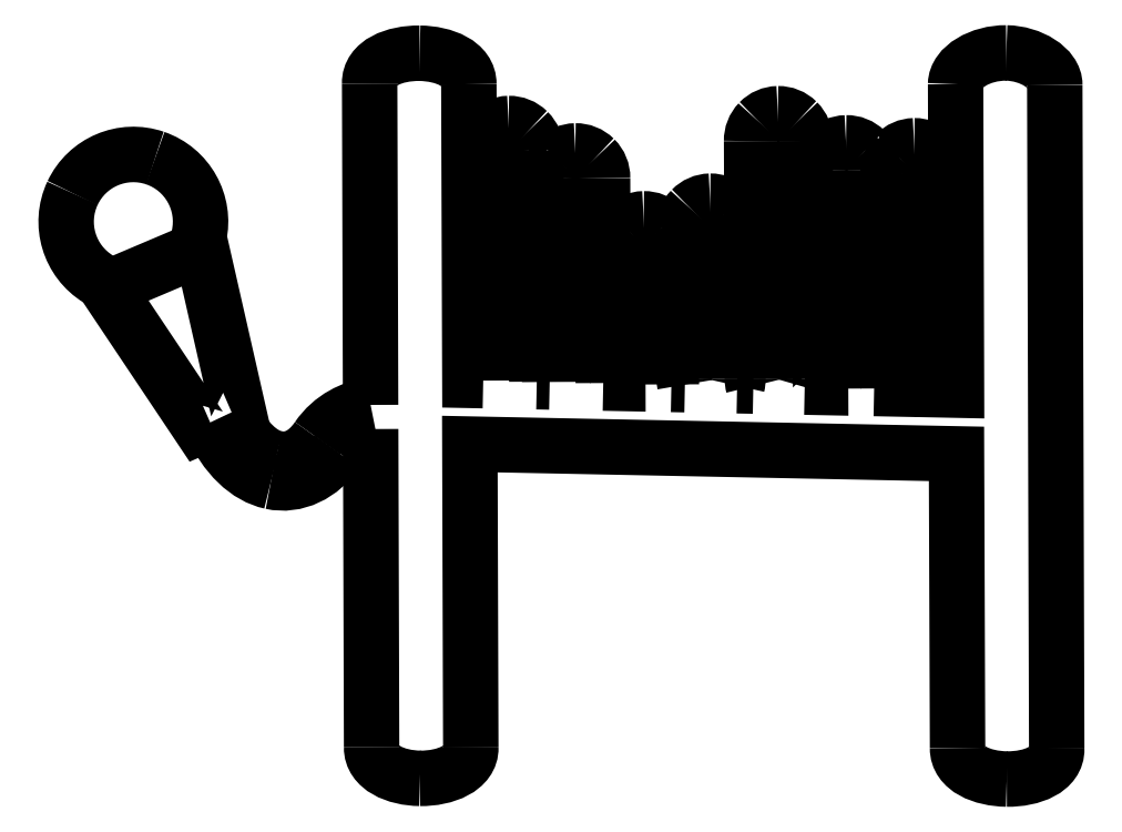
<metadata>
{"format":"dxf","ext":"dxf","renderer":"ezdxf+matplotlib","layout":"modelspace","background":"white","min_lineweight":24,"dpi":150}
</metadata>
<code>
0
SECTION
2
ENTITIES
0
SPLINE
8
Ebene_1
70
8
71
3
72
8
73
4
74
0
40
0
40
0
40
0
40
0
40
1
40
1
40
1
40
1
10
52.63
20
49.67
30
0
10
51.21
20
49.69
30
0
10
49.86
20
48.9
30
0
10
49.85
20
47.96
30
0
0
SPLINE
8
Ebene_1
70
8
71
3
72
8
73
4
74
0
40
0
40
0
40
0
40
0
40
1
40
1
40
1
40
1
10
49.07
20
43.08
30
0
10
49.07
20
43.48
30
0
10
48.92
20
43.86
30
0
10
48.63
20
44.14
30
0
0
SPLINE
8
Ebene_1
70
8
71
3
72
8
73
4
74
0
40
0
40
0
40
0
40
0
40
1
40
1
40
1
40
1
10
48.63
20
44.14
30
0
10
48.35
20
44.42
30
0
10
47.97
20
44.58
30
0
10
47.57
20
44.57
30
0
0
SPLINE
8
Ebene_1
70
8
71
3
72
8
73
4
74
0
40
0
40
0
40
0
40
0
40
1
40
1
40
1
40
1
10
47.57
20
44.57
30
0
10
47.18
20
44.56
30
0
10
46.81
20
44.4
30
0
10
46.54
20
44.12
30
0
0
SPLINE
8
Ebene_1
70
8
71
3
72
8
73
4
74
0
40
0
40
0
40
0
40
0
40
1
40
1
40
1
40
1
10
46.54
20
44.12
30
0
10
46.26
20
43.84
30
0
10
46.12
20
43.46
30
0
10
46.12
20
43.07
30
0
0
LWPOLYLINE
8
Ebene_1
90
4
70
0
10
49.85
20
47.96
30
0
10
49.89
20
31.14
30
0
10
49.11
20
31.16
30
0
10
49.07
20
43.08
30
0
0
SPLINE
8
Ebene_1
70
8
71
3
72
8
73
4
74
0
40
0
40
0
40
0
40
0
40
1
40
1
40
1
40
1
10
45.37
20
31.23
30
0
10
45.37
20
31.23
30
0
10
45.32
20
43.24
30
0
10
45.32
20
43.24
30
0
0
SPLINE
8
Ebene_1
70
8
71
3
72
8
73
4
74
0
40
0
40
0
40
0
40
0
40
1
40
1
40
1
40
1
10
45.32
20
43.24
30
0
10
45.33
20
43.64
30
0
10
45.17
20
44.02
30
0
10
44.89
20
44.3
30
0
0
SPLINE
8
Ebene_1
70
8
71
3
72
8
73
4
74
0
40
0
40
0
40
0
40
0
40
1
40
1
40
1
40
1
10
44.89
20
44.3
30
0
10
44.6
20
44.58
30
0
10
44.22
20
44.74
30
0
10
43.82
20
44.73
30
0
0
LWPOLYLINE
8
Ebene_1
90
3
70
0
10
46.12
20
43.07
30
0
10
46.16
20
31.22
30
0
10
45.37
20
31.23
30
0
0
SPLINE
8
Ebene_1
70
8
71
3
72
8
73
4
74
0
40
0
40
0
40
0
40
0
40
1
40
1
40
1
40
1
10
43.82
20
44.73
30
0
10
43.01
20
44.71
30
0
10
42.36
20
44.04
30
0
10
42.38
20
43.23
30
0
0
LWPOLYLINE
8
Ebene_1
90
2
70
0
10
43.82
20
44.73
30
0
10
43.82
20
44.73
30
0
0
SPLINE
8
Ebene_1
70
8
71
3
72
8
73
4
74
0
40
0
40
0
40
0
40
0
40
1
40
1
40
1
40
1
10
41.55
20
31.31
30
0
10
41.6
20
31.46
30
0
10
41.62
20
31.62
30
0
10
41.62
20
31.78
30
0
0
SPLINE
8
Ebene_1
70
8
71
3
72
8
73
4
74
0
40
0
40
0
40
0
40
0
40
1
40
1
40
1
40
1
10
41.62
20
31.78
30
0
10
41.62
20
31.78
30
0
10
41.57
20
44.84
30
0
10
41.57
20
44.84
30
0
0
SPLINE
8
Ebene_1
70
8
71
3
72
8
73
4
74
0
40
0
40
0
40
0
40
0
40
1
40
1
40
1
40
1
10
41.57
20
44.84
30
0
10
41.58
20
45.24
30
0
10
41.42
20
45.62
30
0
10
41.14
20
45.9
30
0
0
SPLINE
8
Ebene_1
70
8
71
3
72
8
73
4
74
0
40
0
40
0
40
0
40
0
40
1
40
1
40
1
40
1
10
41.14
20
45.9
30
0
10
40.85
20
46.18
30
0
10
40.47
20
46.34
30
0
10
40.07
20
46.33
30
0
0
SPLINE
8
Ebene_1
70
8
71
3
72
8
73
4
74
0
40
0
40
0
40
0
40
0
40
1
40
1
40
1
40
1
10
40.07
20
46.33
30
0
10
39.68
20
46.32
30
0
10
39.31
20
46.16
30
0
10
39.04
20
45.88
30
0
0
SPLINE
8
Ebene_1
70
8
71
3
72
8
73
4
74
0
40
0
40
0
40
0
40
0
40
1
40
1
40
1
40
1
10
39.04
20
45.88
30
0
10
38.77
20
45.6
30
0
10
38.62
20
45.22
30
0
10
38.63
20
44.83
30
0
0
SPLINE
8
Ebene_1
70
8
71
3
72
8
73
4
74
0
40
0
40
0
40
0
40
0
40
1
40
1
40
1
40
1
10
38.63
20
44.83
30
0
10
38.63
20
44.83
30
0
10
38.67
20
31.77
30
0
10
38.67
20
31.77
30
0
0
SPLINE
8
Ebene_1
70
8
71
3
72
8
73
4
74
0
40
0
40
0
40
0
40
0
40
1
40
1
40
1
40
1
10
38.67
20
31.77
30
0
10
38.67
20
31.63
30
0
10
38.69
20
31.5
30
0
10
38.72
20
31.37
30
0
0
LWPOLYLINE
8
Ebene_1
90
3
70
0
10
42.38
20
43.23
30
0
10
42.42
20
31.29
30
0
10
41.55
20
31.31
30
0
0
SPLINE
8
Ebene_1
70
8
71
3
72
8
73
4
74
0
40
0
40
0
40
0
40
0
40
1
40
1
40
1
40
1
10
37.83
20
31.38
30
0
10
37.86
20
31.51
30
0
10
37.88
20
31.63
30
0
10
37.88
20
31.76
30
0
0
SPLINE
8
Ebene_1
70
8
71
3
72
8
73
4
74
0
40
0
40
0
40
0
40
0
40
1
40
1
40
1
40
1
10
37.88
20
31.76
30
0
10
37.88
20
31.76
30
0
10
37.85
20
40.03
30
0
10
37.85
20
40.03
30
0
0
SPLINE
8
Ebene_1
70
8
71
3
72
8
73
4
74
0
40
0
40
0
40
0
40
0
40
1
40
1
40
1
40
1
10
37.85
20
40.03
30
0
10
37.85
20
40.43
30
0
10
37.69
20
40.82
30
0
10
37.41
20
41.1
30
0
0
SPLINE
8
Ebene_1
70
8
71
3
72
8
73
4
74
0
40
0
40
0
40
0
40
0
40
1
40
1
40
1
40
1
10
37.41
20
41.1
30
0
10
37.13
20
41.38
30
0
10
36.75
20
41.53
30
0
10
36.35
20
41.52
30
0
0
SPLINE
8
Ebene_1
70
8
71
3
72
8
73
4
74
0
40
0
40
0
40
0
40
0
40
1
40
1
40
1
40
1
10
36.35
20
41.52
30
0
10
35.96
20
41.52
30
0
10
35.58
20
41.35
30
0
10
35.31
20
41.07
30
0
0
SPLINE
8
Ebene_1
70
8
71
3
72
8
73
4
74
0
40
0
40
0
40
0
40
0
40
1
40
1
40
1
40
1
10
35.31
20
41.07
30
0
10
35.04
20
40.79
30
0
10
34.89
20
40.41
30
0
10
34.9
20
40.02
30
0
0
SPLINE
8
Ebene_1
70
8
71
3
72
8
73
4
74
0
40
0
40
0
40
0
40
0
40
1
40
1
40
1
40
1
10
34.9
20
40.02
30
0
10
34.9
20
40.02
30
0
10
34.93
20
31.75
30
0
10
34.93
20
31.75
30
0
0
SPLINE
8
Ebene_1
70
8
71
3
72
8
73
4
74
0
40
0
40
0
40
0
40
0
40
1
40
1
40
1
40
1
10
34.93
20
31.75
30
0
10
34.93
20
31.65
30
0
10
34.94
20
31.54
30
0
10
34.96
20
31.44
30
0
0
LWPOLYLINE
8
Ebene_1
90
2
70
0
10
38.72
20
31.37
30
0
10
37.83
20
31.38
30
0
0
SPLINE
8
Ebene_1
70
8
71
3
72
8
73
4
74
0
40
0
40
0
40
0
40
0
40
1
40
1
40
1
40
1
10
34.22
20
31.46
30
0
10
34.22
20
31.46
30
0
10
34.19
20
39.06
30
0
10
34.19
20
39.06
30
0
0
SPLINE
8
Ebene_1
70
8
71
3
72
8
73
4
74
0
40
0
40
0
40
0
40
0
40
1
40
1
40
1
40
1
10
34.19
20
39.06
30
0
10
34.2
20
39.46
30
0
10
34.04
20
39.85
30
0
10
33.76
20
40.13
30
0
0
SPLINE
8
Ebene_1
70
8
71
3
72
8
73
4
74
0
40
0
40
0
40
0
40
0
40
1
40
1
40
1
40
1
10
33.76
20
40.13
30
0
10
33.47
20
40.41
30
0
10
33.09
20
40.56
30
0
10
32.69
20
40.55
30
0
0
SPLINE
8
Ebene_1
70
8
71
3
72
8
73
4
74
0
40
0
40
0
40
0
40
0
40
1
40
1
40
1
40
1
10
32.69
20
40.55
30
0
10
32.3
20
40.55
30
0
10
31.93
20
40.38
30
0
10
31.66
20
40.1
30
0
0
SPLINE
8
Ebene_1
70
8
71
3
72
8
73
4
74
0
40
0
40
0
40
0
40
0
40
1
40
1
40
1
40
1
10
31.66
20
40.1
30
0
10
31.39
20
39.82
30
0
10
31.24
20
39.44
30
0
10
31.25
20
39.05
30
0
0
LWPOLYLINE
8
Ebene_1
90
2
70
0
10
34.96
20
31.44
30
0
10
34.22
20
31.46
30
0
0
SPLINE
8
Ebene_1
70
8
71
3
72
8
73
4
74
0
40
0
40
0
40
0
40
0
40
1
40
1
40
1
40
1
10
30.47
20
31.53
30
0
10
30.44
20
39.76
30
0
10
30.43
20
42.8
30
0
10
30.43
20
42.8
30
0
0
SPLINE
8
Ebene_1
70
8
71
3
72
8
73
4
74
0
40
0
40
0
40
0
40
0
40
1
40
1
40
1
40
1
10
30.43
20
42.8
30
0
10
30.44
20
43.2
30
0
10
30.28
20
43.58
30
0
10
30
20
43.86
30
0
0
SPLINE
8
Ebene_1
70
8
71
3
72
8
73
4
74
0
40
0
40
0
40
0
40
0
40
1
40
1
40
1
40
1
10
30
20
43.86
30
0
10
29.72
20
44.14
30
0
10
29.33
20
44.29
30
0
10
28.93
20
44.29
30
0
0
SPLINE
8
Ebene_1
70
8
71
3
72
8
73
4
74
0
40
0
40
0
40
0
40
0
40
1
40
1
40
1
40
1
10
28.93
20
44.29
30
0
10
28.54
20
44.28
30
0
10
28.17
20
44.12
30
0
10
27.9
20
43.84
30
0
0
SPLINE
8
Ebene_1
70
8
71
3
72
8
73
4
74
0
40
0
40
0
40
0
40
0
40
1
40
1
40
1
40
1
10
27.9
20
43.84
30
0
10
27.63
20
43.55
30
0
10
27.48
20
43.18
30
0
10
27.49
20
42.79
30
0
0
SPLINE
8
Ebene_1
70
8
71
3
72
8
73
4
74
0
40
0
40
0
40
0
40
0
40
1
40
1
40
1
40
1
10
27.49
20
42.79
30
0
10
27.49
20
42.79
30
0
10
27.5
20
39.67
30
0
10
27.53
20
31.59
30
0
0
LWPOLYLINE
8
Ebene_1
90
3
70
0
10
31.25
20
39.05
30
0
10
31.27
20
31.52
30
0
10
30.47
20
31.53
30
0
0
SPLINE
8
Ebene_1
70
8
71
3
72
8
73
4
74
0
40
0
40
0
40
0
40
0
40
1
40
1
40
1
40
1
10
26.82
20
31.61
30
0
10
26.77
20
43.39
30
0
10
26.77
20
44.31
30
0
10
26.77
20
44.31
30
0
0
SPLINE
8
Ebene_1
70
8
71
3
72
8
73
4
74
0
40
0
40
0
40
0
40
0
40
1
40
1
40
1
40
1
10
26.77
20
44.31
30
0
10
26.77
20
44.7
30
0
10
26.61
20
45.09
30
0
10
26.33
20
45.37
30
0
0
SPLINE
8
Ebene_1
70
8
71
3
72
8
73
4
74
0
40
0
40
0
40
0
40
0
40
1
40
1
40
1
40
1
10
26.33
20
45.37
30
0
10
26.05
20
45.65
30
0
10
25.67
20
45.8
30
0
10
25.27
20
45.79
30
0
0
SPLINE
8
Ebene_1
70
8
71
3
72
8
73
4
74
0
40
0
40
0
40
0
40
0
40
1
40
1
40
1
40
1
10
25.27
20
45.79
30
0
10
24.46
20
45.78
30
0
10
23.81
20
45.11
30
0
10
23.82
20
44.3
30
0
0
SPLINE
8
Ebene_1
70
8
71
3
72
8
73
4
74
0
40
0
40
0
40
0
40
0
40
1
40
1
40
1
40
1
10
23.82
20
44.3
30
0
10
23.82
20
44.3
30
0
10
23.83
20
43.25
30
0
10
23.87
20
31.66
30
0
0
LWPOLYLINE
8
Ebene_1
90
2
70
0
10
27.53
20
31.59
30
0
10
26.82
20
31.61
30
0
0
SPLINE
8
Ebene_1
70
8
71
3
72
8
73
4
74
0
40
0
40
0
40
0
40
0
40
1
40
1
40
1
40
1
10
23.08
20
47.95
30
0
10
23.09
20
49.08
30
0
10
21.72
20
49.64
30
0
10
20.37
20
49.66
30
0
0
SPLINE
8
Ebene_1
70
8
71
3
72
8
73
4
74
0
40
0
40
0
40
0
40
0
40
1
40
1
40
1
40
1
10
20.37
20
49.66
30
0
10
18.99
20
49.67
30
0
10
17.6
20
49.12
30
0
10
17.63
20
47.99
30
0
0
LWPOLYLINE
8
Ebene_1
90
3
70
0
10
23.87
20
31.66
30
0
10
23.14
20
31.68
30
0
10
23.08
20
47.95
30
0
0
SPLINE
8
Ebene_1
70
8
71
3
72
8
73
4
74
0
40
0
40
0
40
0
40
0
40
1
40
1
40
1
40
1
10
17.68
20
30.33
30
0
10
16.68
20
30.14
30
0
10
15.56
20
29.67
30
0
10
14.76
20
28.51
30
0
0
SPLINE
8
Ebene_1
70
8
71
3
72
8
73
4
74
0
40
0
40
0
40
0
40
0
40
1
40
1
40
1
40
1
10
14.76
20
28.51
30
0
10
14.11
20
27.57
30
0
10
13.3
20
27.21
30
0
10
12.47
20
27.39
30
0
0
SPLINE
8
Ebene_1
70
8
71
3
72
8
73
4
74
0
40
0
40
0
40
0
40
0
40
1
40
1
40
1
40
1
10
12.47
20
27.39
30
0
10
11.7
20
27.56
30
0
10
10.79
20
28.29
30
0
10
10.05
20
29.89
30
0
0
LWPOLYLINE
8
Ebene_1
90
2
70
0
10
17.63
20
47.99
30
0
10
17.68
20
30.33
30
0
0
SPLINE
8
Ebene_1
70
8
71
3
72
8
73
4
74
0
40
0
40
0
40
0
40
0
40
1
40
1
40
1
40
1
10
8.858
20
29.37
30
0
10
9.711
20
27.5
30
0
10
10.89
20
26.4
30
0
10
12.2
20
26.12
30
0
0
SPLINE
8
Ebene_1
70
8
71
3
72
8
73
4
74
0
40
0
40
0
40
0
40
0
40
1
40
1
40
1
40
1
10
12.2
20
26.12
30
0
10
13.59
20
25.81
30
0
10
14.97
20
26.51
30
0
10
15.83
20
27.77
30
0
0
SPLINE
8
Ebene_1
70
8
71
3
72
8
73
4
74
0
40
0
40
0
40
0
40
0
40
1
40
1
40
1
40
1
10
15.83
20
27.77
30
0
10
16.33
20
28.49
30
0
10
17.02
20
28.84
30
0
10
17.68
20
29
30
0
0
LWPOLYLINE
8
Ebene_1
90
6
70
0
10
10.05
20
29.89
30
0
10
10.4
20
30.04
30
0
10
8.375
20
38.94
30
0
10
3.182
20
36.74
30
0
10
8.285
20
29.12
30
0
10
8.858
20
29.37
30
0
0
SPLINE
8
Ebene_1
70
8
71
3
72
8
73
4
74
0
40
0
40
0
40
0
40
0
40
1
40
1
40
1
40
1
10
17.73
20
11.51
30
0
10
17.72
20
10.41
30
0
10
19.06
20
9.824
30
0
10
20.4
20
9.808
30
0
0
SPLINE
8
Ebene_1
70
8
71
3
72
8
73
4
74
0
40
0
40
0
40
0
40
0
40
1
40
1
40
1
40
1
10
20.4
20
9.808
30
0
10
21.78
20
9.791
30
0
10
23.22
20
10.37
30
0
10
23.19
20
11.5
30
0
0
LWPOLYLINE
8
Ebene_1
90
2
70
0
10
17.68
20
29
30
0
10
17.73
20
11.51
30
0
0
SPLINE
8
Ebene_1
70
8
71
3
72
8
73
4
74
0
40
0
40
0
40
0
40
0
40
1
40
1
40
1
40
1
10
49.95
20
11.47
30
0
10
49.94
20
10.34
30
0
10
51.32
20
9.786
30
0
10
52.66
20
9.77
30
0
0
SPLINE
8
Ebene_1
70
8
71
3
72
8
73
4
74
0
40
0
40
0
40
0
40
0
40
1
40
1
40
1
40
1
10
52.66
20
9.77
30
0
10
54.04
20
9.753
30
0
10
55.43
20
10.3
30
0
10
55.4
20
11.43
30
0
0
LWPOLYLINE
8
Ebene_1
90
4
70
0
10
23.19
20
11.5
30
0
10
23.14
20
28.18
30
0
10
49.89
20
27.64
30
0
10
49.95
20
11.47
30
0
0
SPLINE
8
Ebene_1
70
8
71
3
72
8
73
4
74
0
40
0
40
0
40
0
40
0
40
1
40
1
40
1
40
1
10
55.3
20
47.92
30
0
10
55.31
20
48.83
30
0
10
53.98
20
49.66
30
0
10
52.63
20
49.67
30
0
0
LWPOLYLINE
8
Ebene_1
90
2
70
0
10
55.4
20
11.43
30
0
10
55.3
20
47.92
30
0
0
SPLINE
8
Ebene_1
70
8
71
3
72
8
73
4
74
0
40
0
40
0
40
0
40
0
40
1
40
1
40
1
40
1
10
2.707
20
37.25
30
0
10
1.099
20
38.23
30
0
10
0.4878
20
40.26
30
0
10
1.289
20
41.97
30
0
0
SPLINE
8
Ebene_1
70
8
71
3
72
8
73
4
74
0
40
0
40
0
40
0
40
0
40
1
40
1
40
1
40
1
10
1.289
20
41.97
30
0
10
2.09
20
43.68
30
0
10
4.046
20
44.5
30
0
10
5.829
20
43.9
30
0
0
SPLINE
8
Ebene_1
70
8
71
3
72
8
73
4
74
0
40
0
40
0
40
0
40
0
40
1
40
1
40
1
40
1
10
5.829
20
43.9
30
0
10
7.612
20
43.29
30
0
10
8.65
20
41.43
30
0
10
8.239
20
39.59
30
0
0
LWPOLYLINE
8
Ebene_1
90
1
70
1
10
52.63
20
49.67
30
0
0
ENDSEC
0
EOF

</code>
